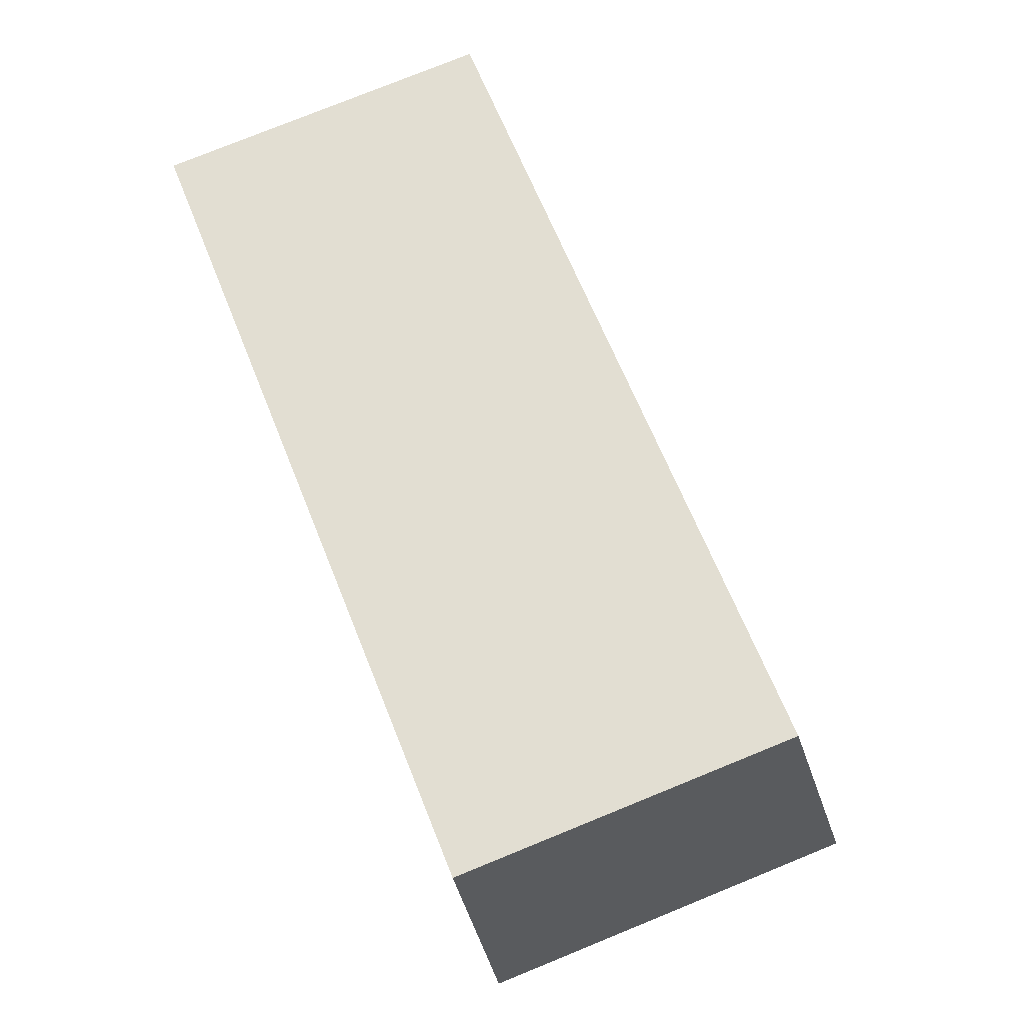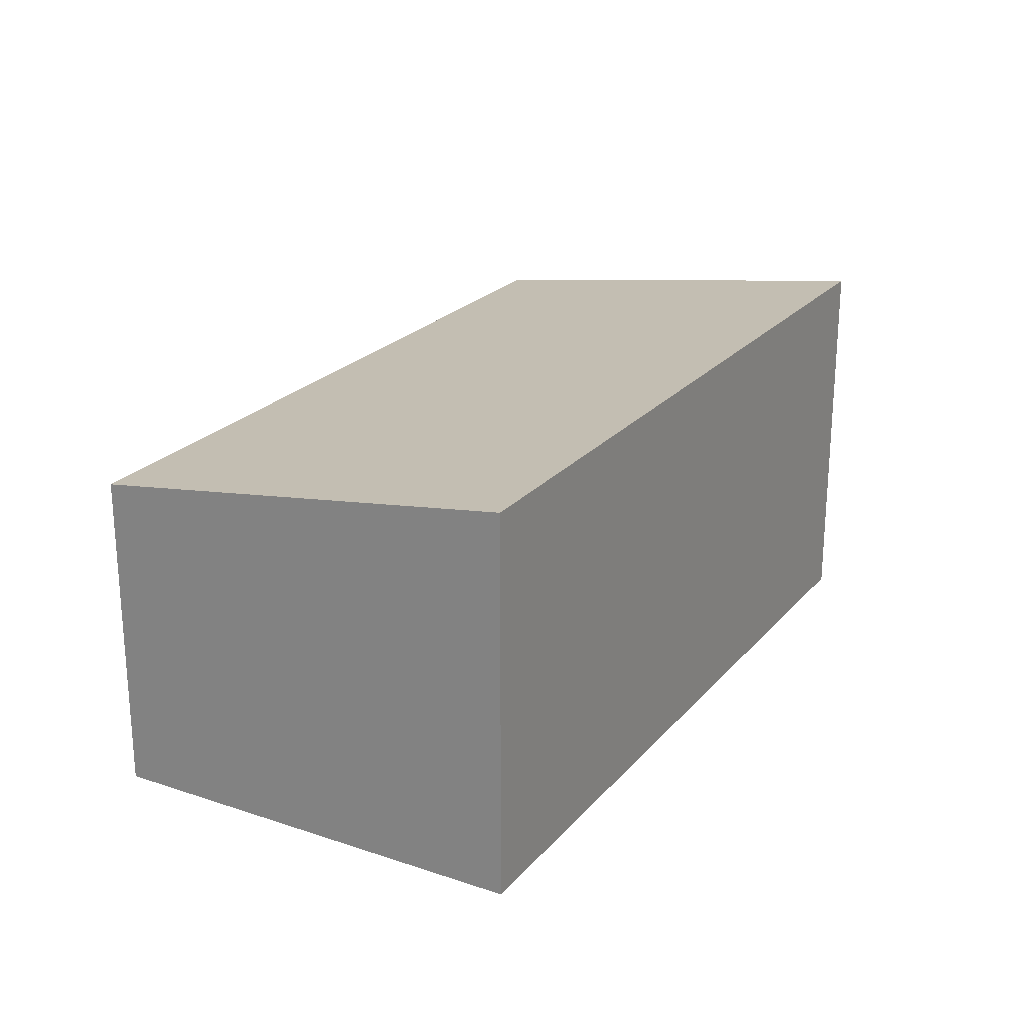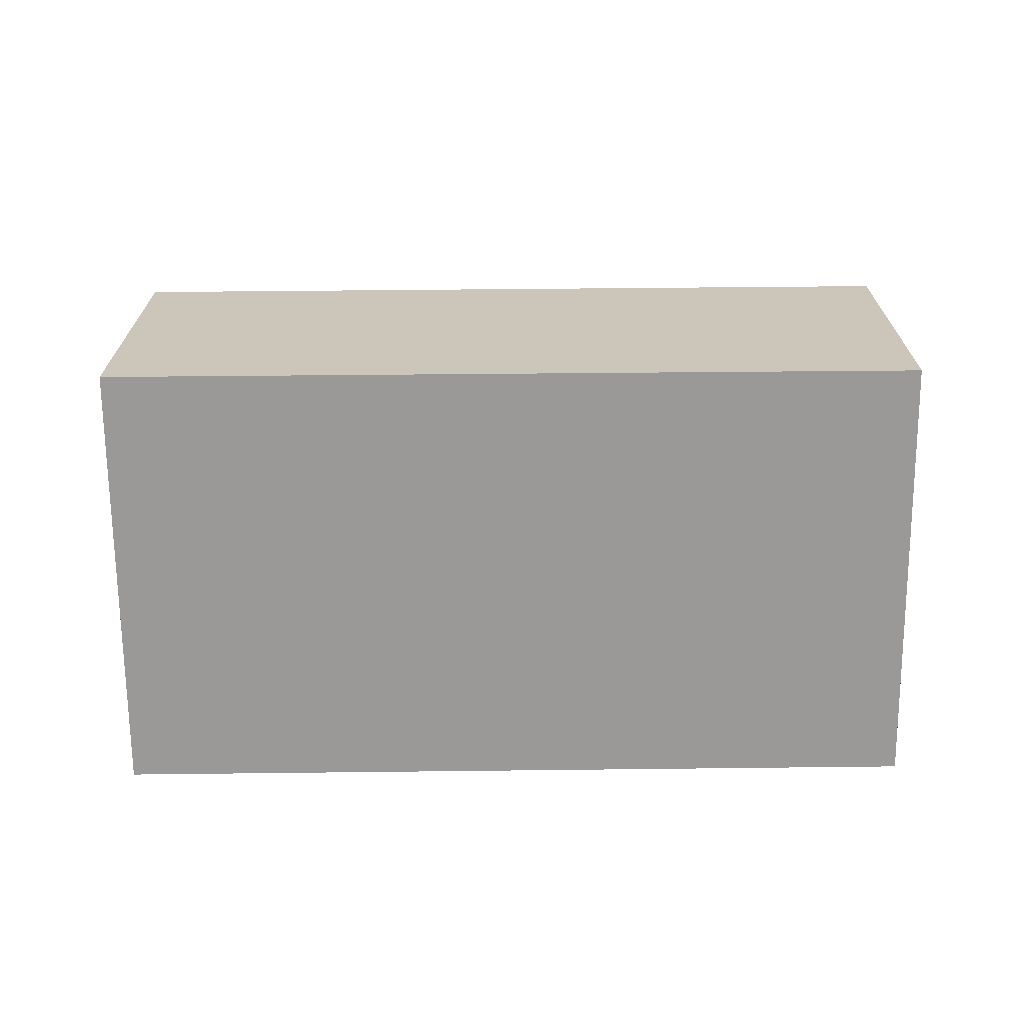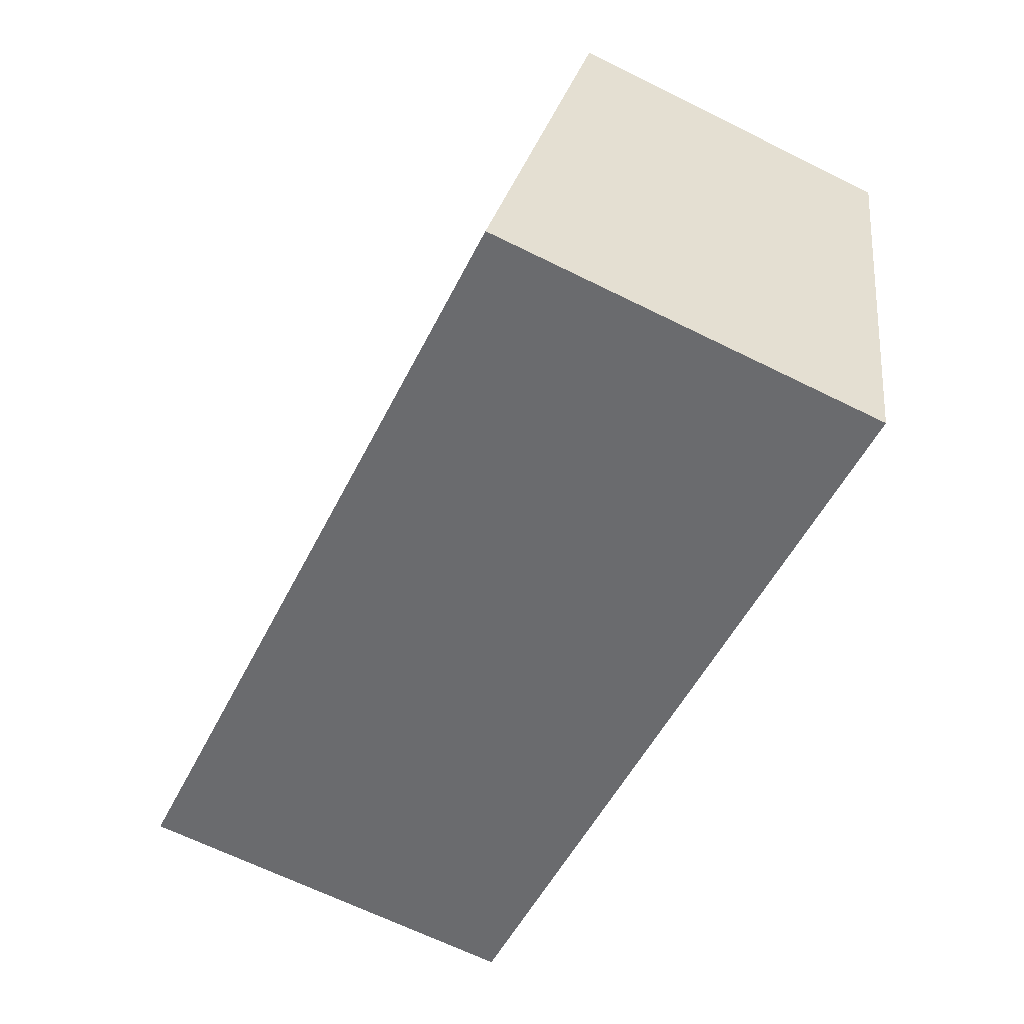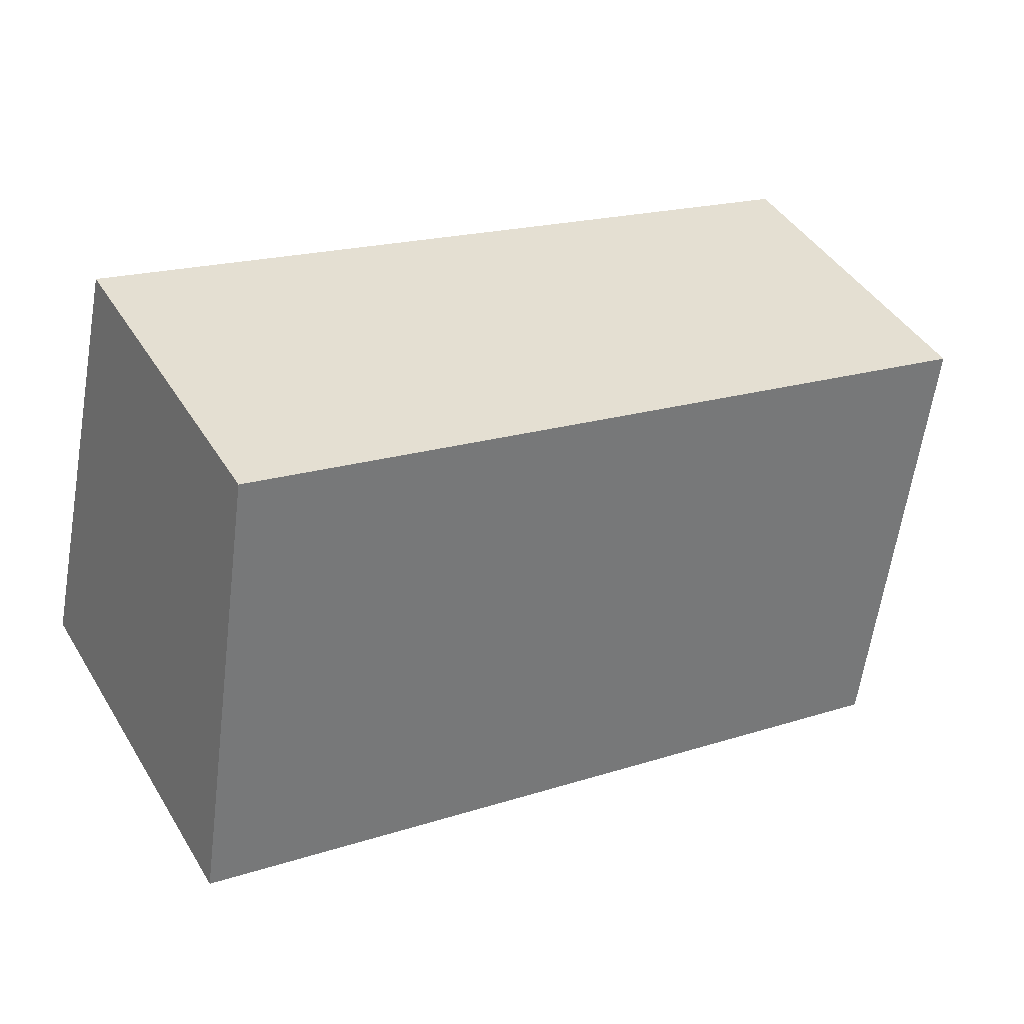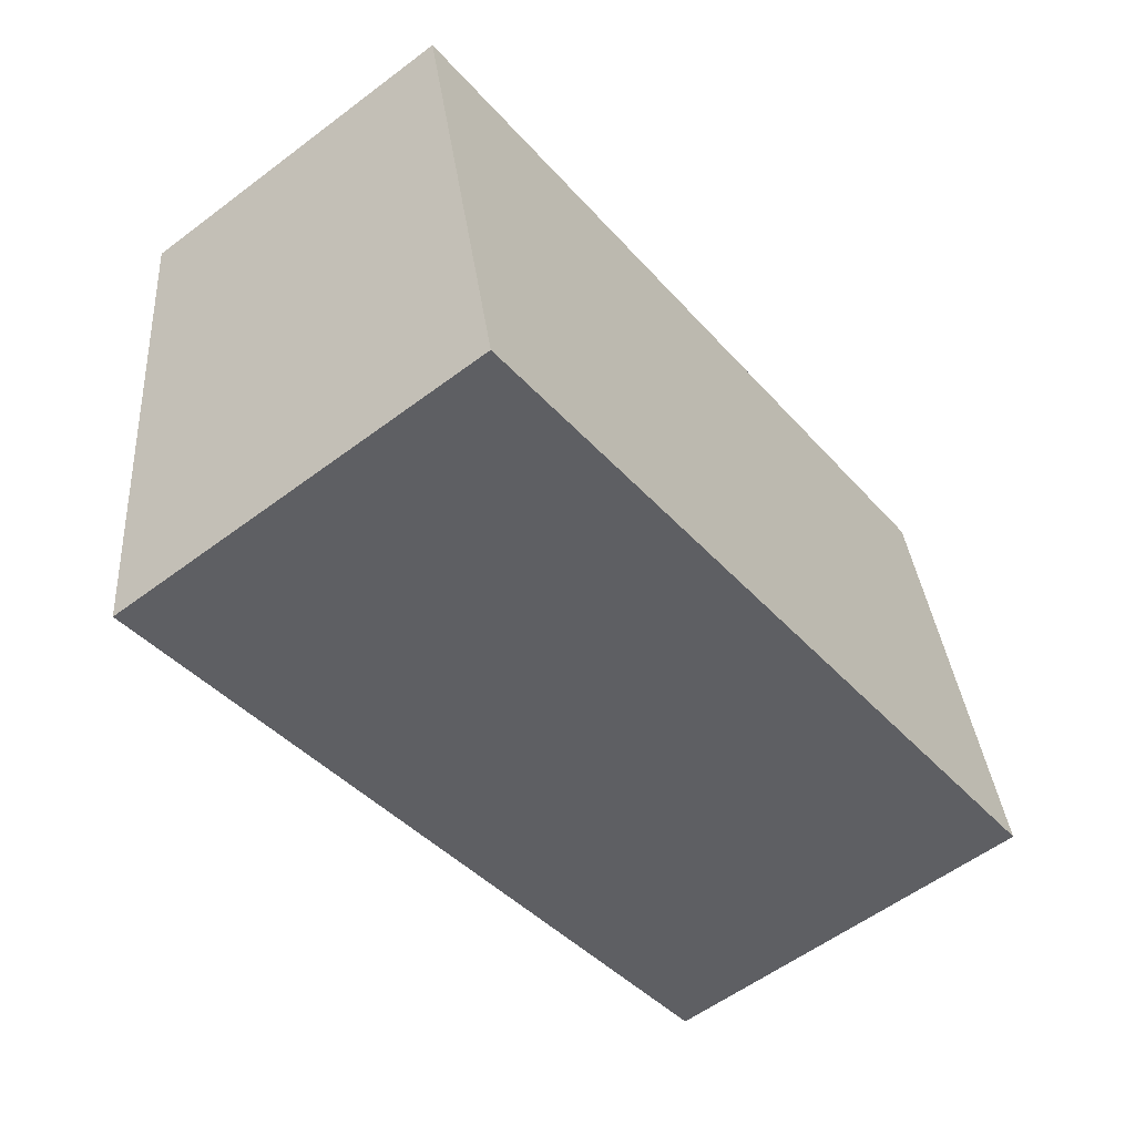
<metadata>
{"format":"obj","ext":"obj","renderer":"f3d","projection":"perspective","resolution":1024,"background":"white","views":[{"elev":77.8,"azim":67.9,"up":"+Z"},{"elev":23.1,"azim":106.4,"up":"+Y"},{"elev":-69.0,"azim":-12.7,"up":"+Y"},{"elev":-66.2,"azim":-116.4,"up":"+Z"},{"elev":43.9,"azim":150.4,"up":"+Z"},{"elev":-57.3,"azim":-52.0,"up":"+Z"}]}
</metadata>
<code>
v  9.236 3.85 2.164
v  1.181 4.58 -5.041
v  0 3.845 2.354e-16
v  10.41 4.58 -2.843
v  10.41 1.741e-16 -2.843
v  1.181 3.087e-16 -5.041
v  0 0 0
v  9.236 -1.325e-16 2.164
g defaultobject
f 1 2 3
f 2 1 4
f 5 2 4
f 2 5 6
f 6 3 2
f 3 6 7
f 3 8 1
f 8 3 7
f 1 5 4
f 5 1 8
f 5 7 6
f 7 5 8

</code>
